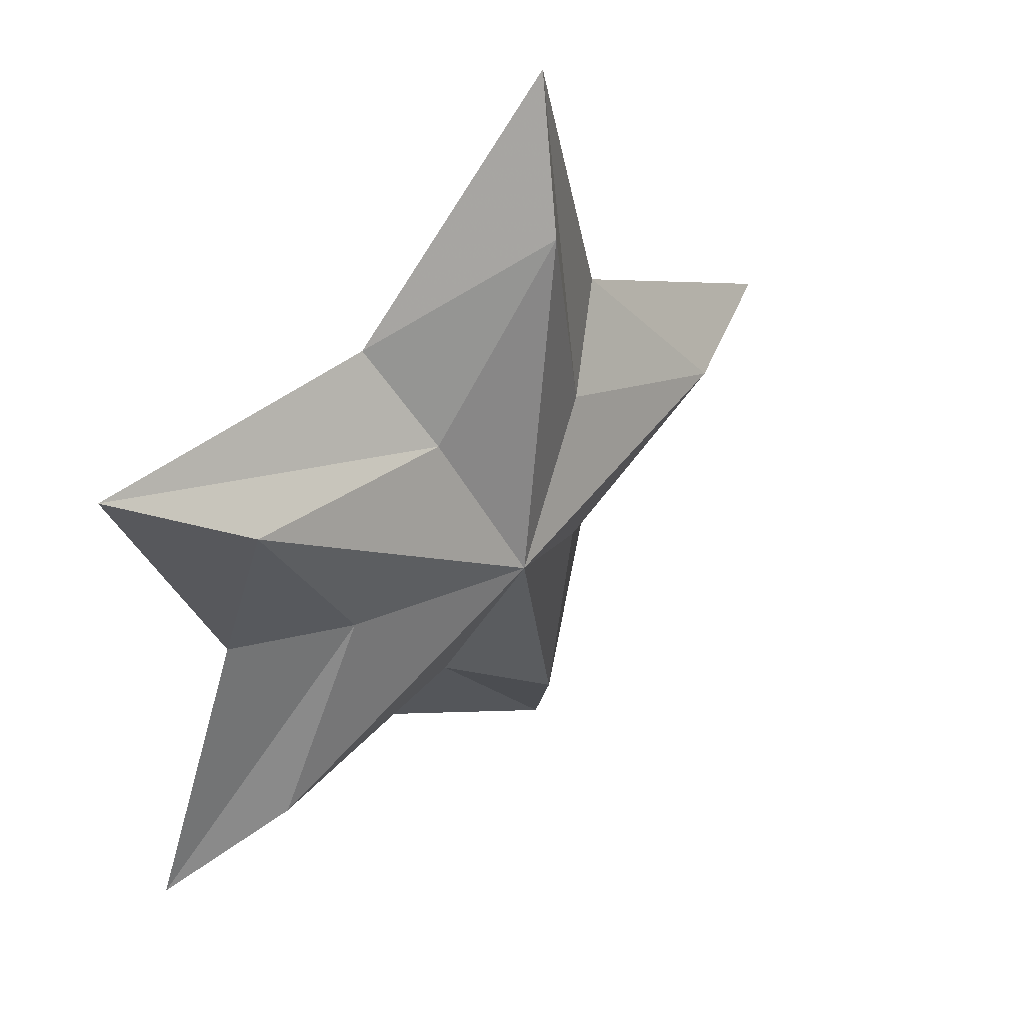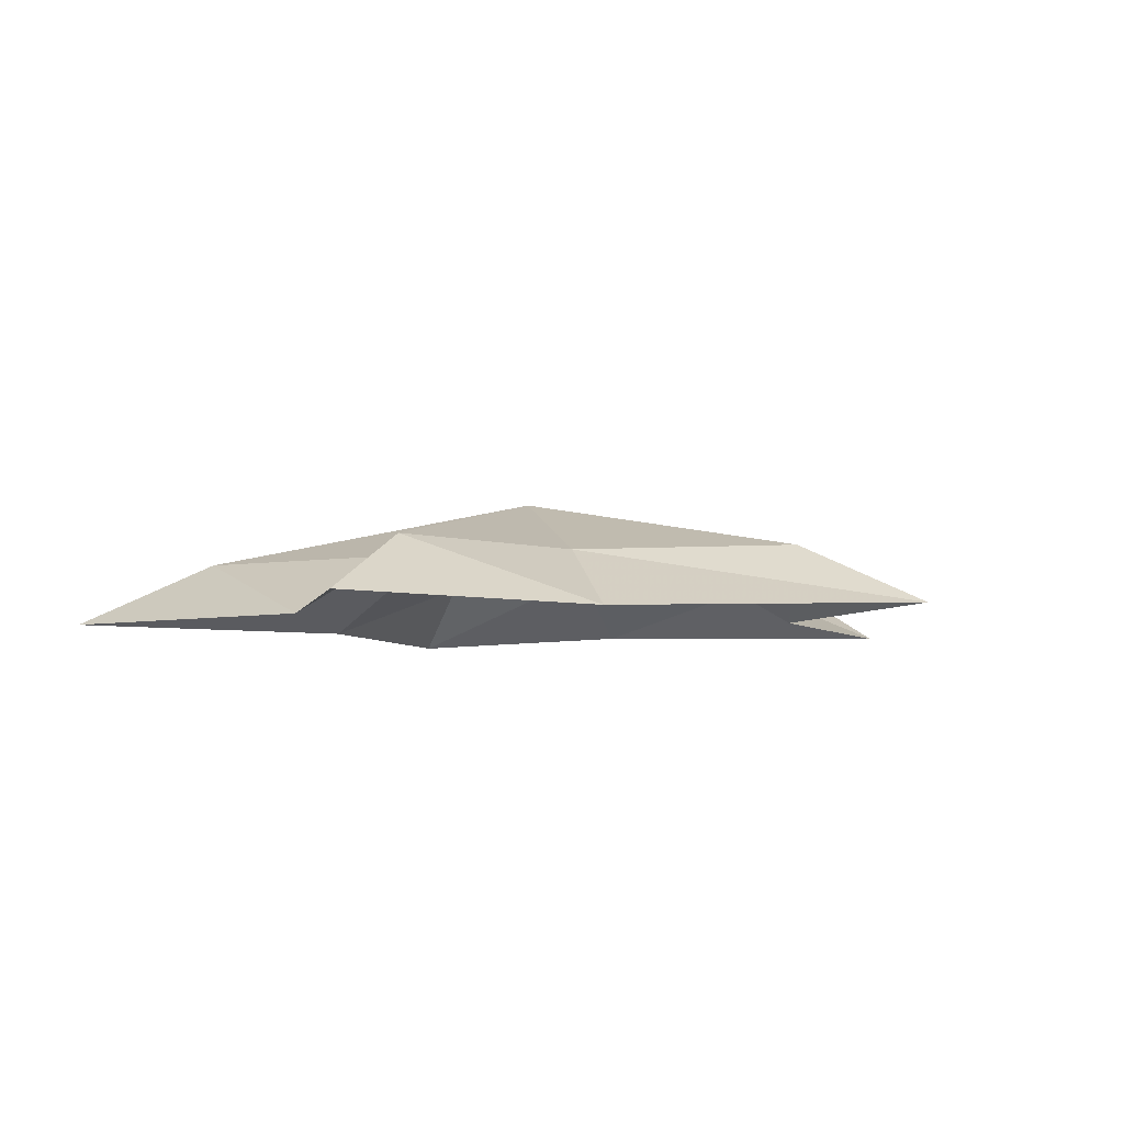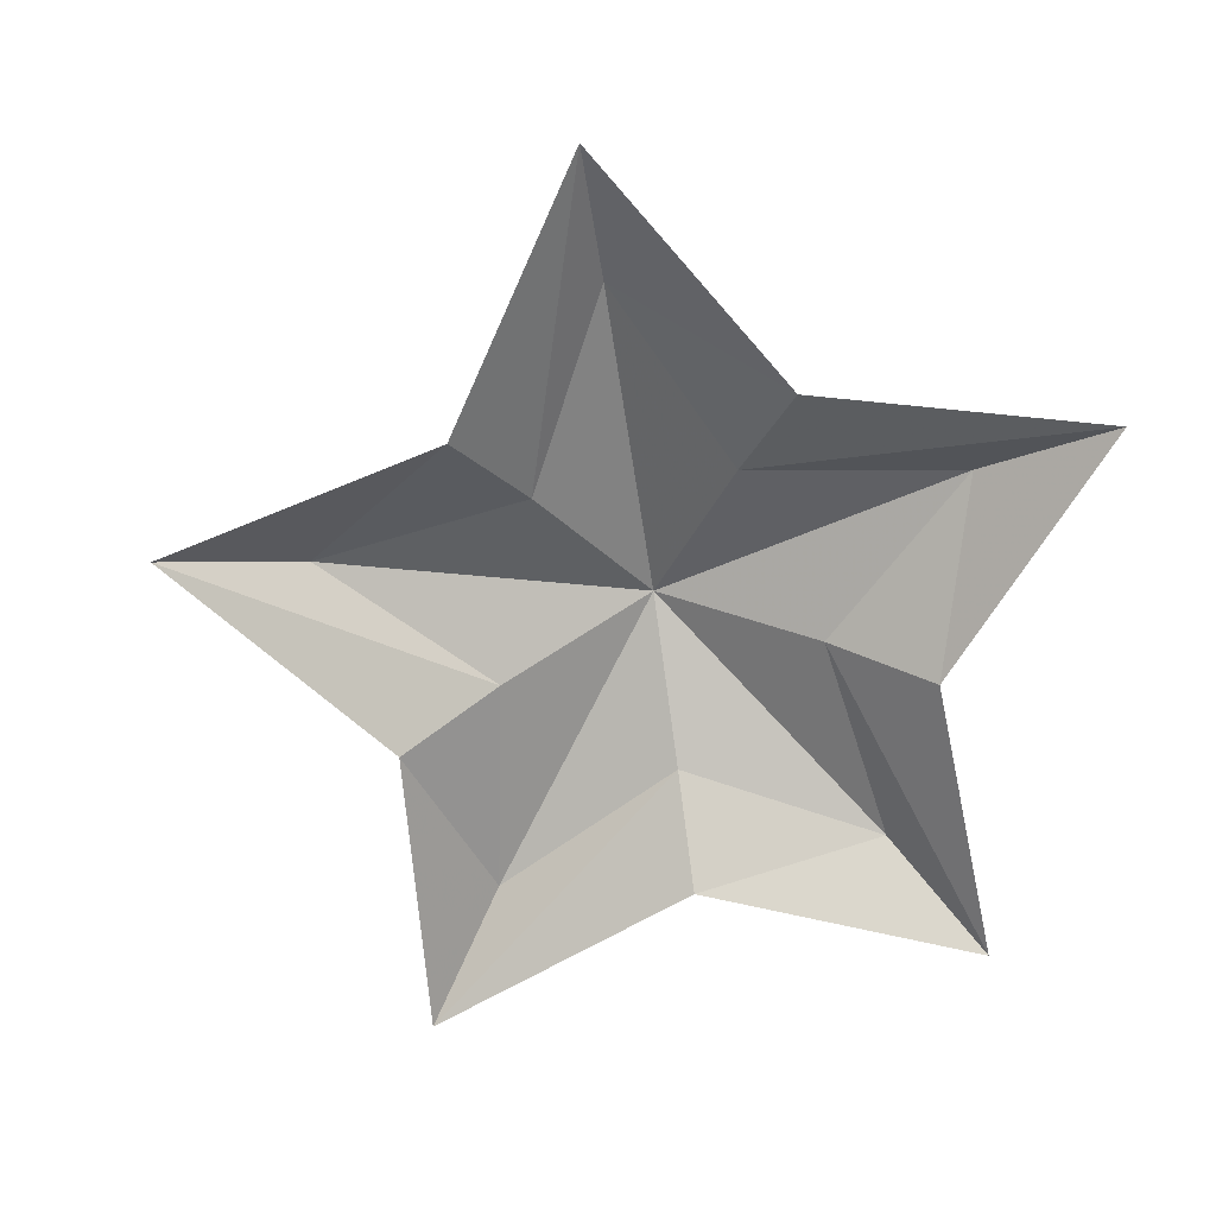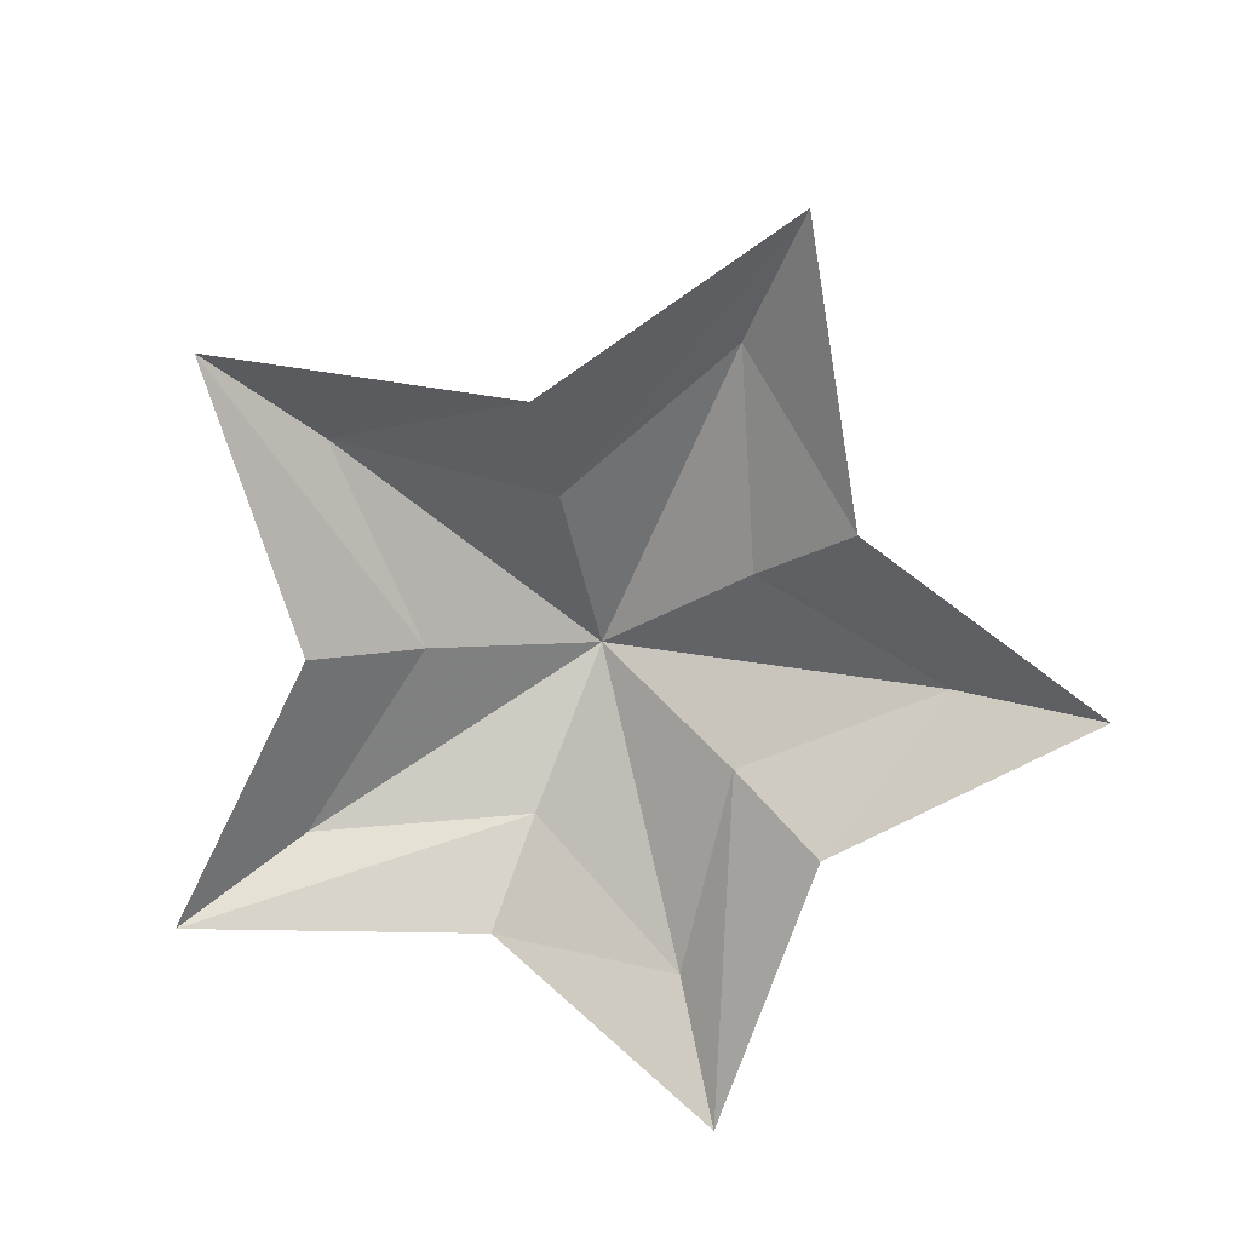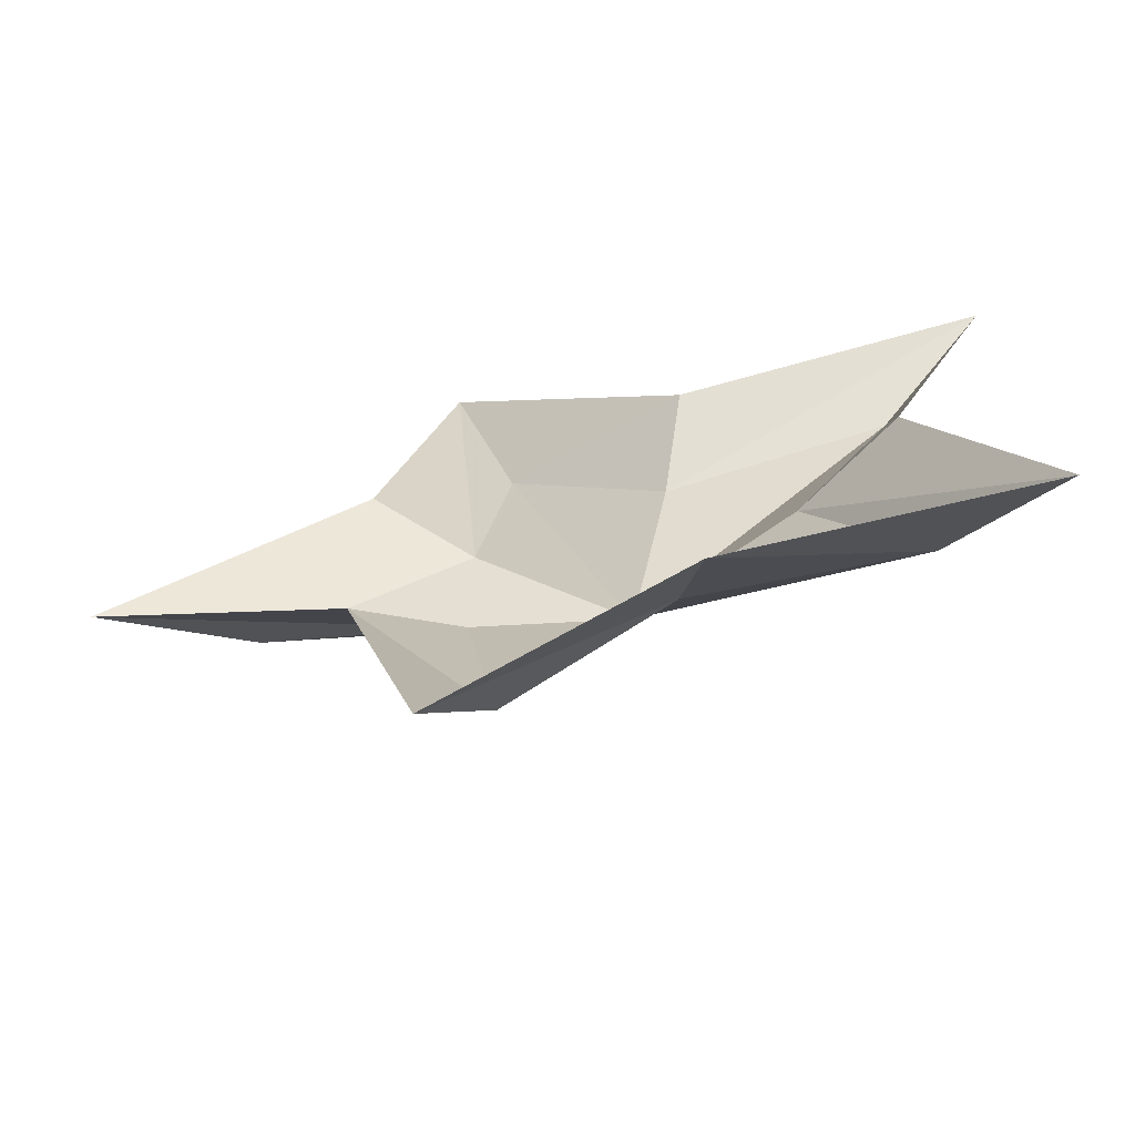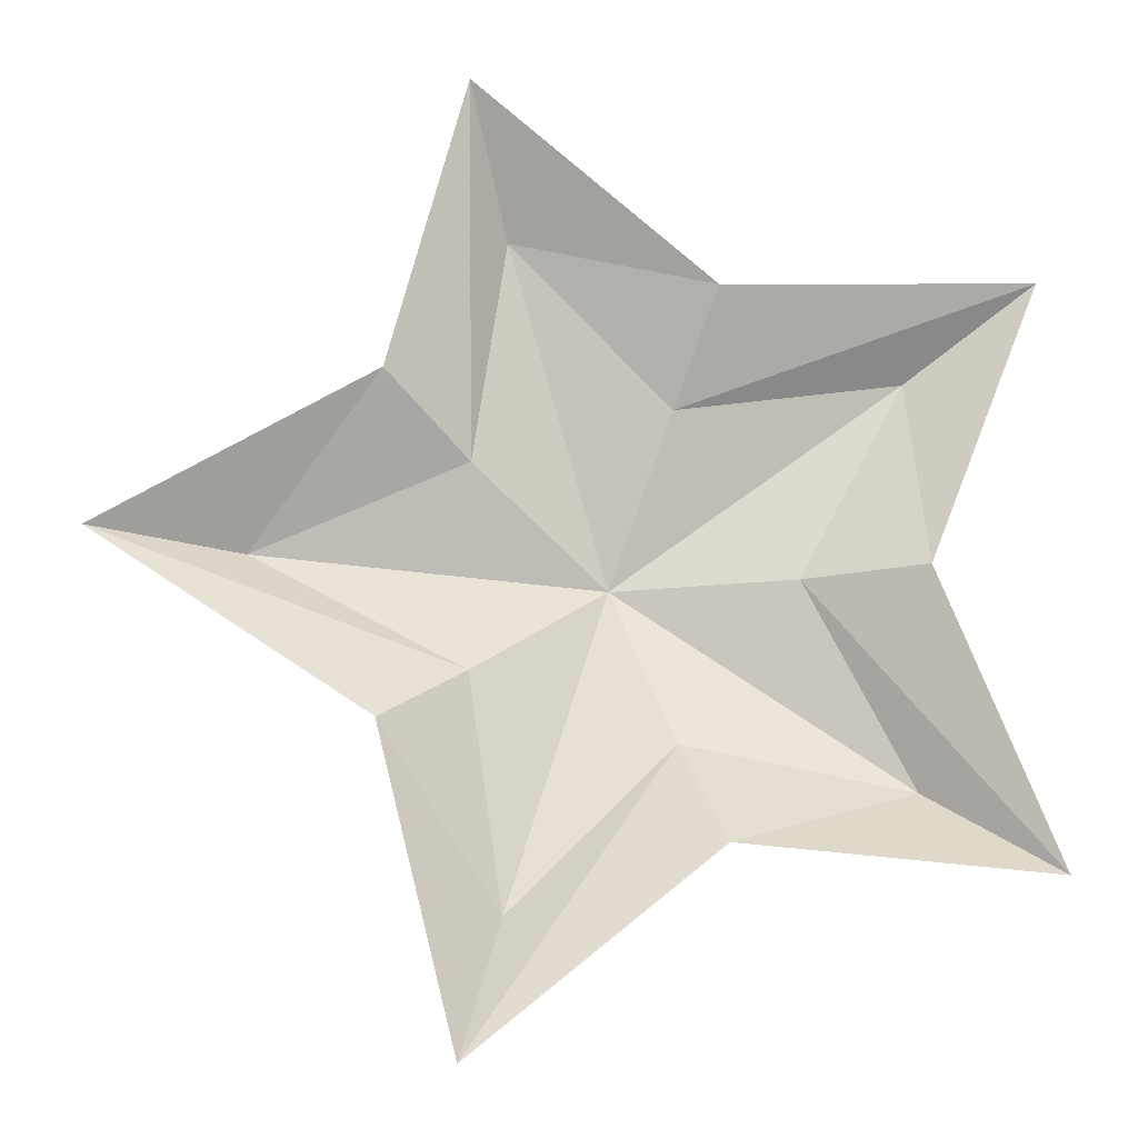
<metadata>
{"format":"obj","ext":"obj","renderer":"f3d","projection":"perspective","resolution":1024,"background":"white","views":[{"elev":46.0,"azim":-45.0,"up":"+Y"},{"elev":-5.4,"azim":38.1,"up":"+Z"},{"elev":-67.5,"azim":170.4,"up":"+Z"},{"elev":-72.5,"azim":67.3,"up":"+Z"},{"elev":-71.8,"azim":-165.5,"up":"+Y"},{"elev":-18.3,"azim":171.8,"up":"+Y"}]}
</metadata>
<code>
g Bg_Sandy_Beach_OBJ_Starfish
v 0.2039 -1.083e-09 0.03821
v 0.1352 0.09823 0
v 0.2909 -9.8e-10 0
v 0.0826 0.06001 0.03821
v -1.818e-10 -5.413e-10 0.07642
v 0.06301 0.1939 0.03821
v 0.0826 0.06001 0.03821
v 0.08991 0.2767 0
v 0.1352 0.09823 0
v -0.03155 0.0971 0.03821
v 0.06301 0.1939 0.03821
v -0.05164 0.1589 0
v 0.08991 0.2767 0
v -0.165 0.1199 0.03821
v -0.03155 0.0971 0.03821
v -0.2354 0.171 0
v -0.05164 0.1589 0
v -0.1021 -5.349e-09 0.03821
v -0.165 0.1199 0.03821
v -0.1671 -6.984e-09 0
v -0.2354 0.171 0
v -0.165 -0.1199 0.03821
v -0.1021 -5.349e-09 0.03821
v -0.2354 -0.171 0
v -0.1671 -6.984e-09 0
v -0.03155 -0.0971 0.03821
v -0.165 -0.1199 0.03821
v -0.05164 -0.1589 0
v -0.2354 -0.171 0
v 0.06301 -0.1939 0.03821
v -0.03155 -0.0971 0.03821
v 0.08991 -0.2767 0
v -0.05164 -0.1589 0
v 0.0826 -0.06001 0.03821
v 0.06301 -0.1939 0.03821
v 0.1352 -0.09823 0
v 0.08991 -0.2767 0
v 0.2039 -1.083e-09 0.03821
v 0.0826 -0.06001 0.03821
v 0.2909 -9.8e-10 0
v 0.1352 -0.09823 0
g Bg_Sandy_Beach_OBJ_Starfish_0
f 3 2 1
f 2 4 1
f 5 1 4
f 5 7 6
f 8 6 7
f 9 8 7
f 5 11 10
f 12 10 11
f 13 12 11
f 5 15 14
f 16 14 15
f 17 16 15
f 5 19 18
f 20 18 19
f 21 20 19
f 5 23 22
f 24 22 23
f 25 24 23
f 5 27 26
f 28 26 27
f 29 28 27
f 5 31 30
f 32 30 31
f 33 32 31
f 5 35 34
f 36 34 35
f 37 36 35
f 5 39 38
f 40 38 39
f 41 40 39

</code>
